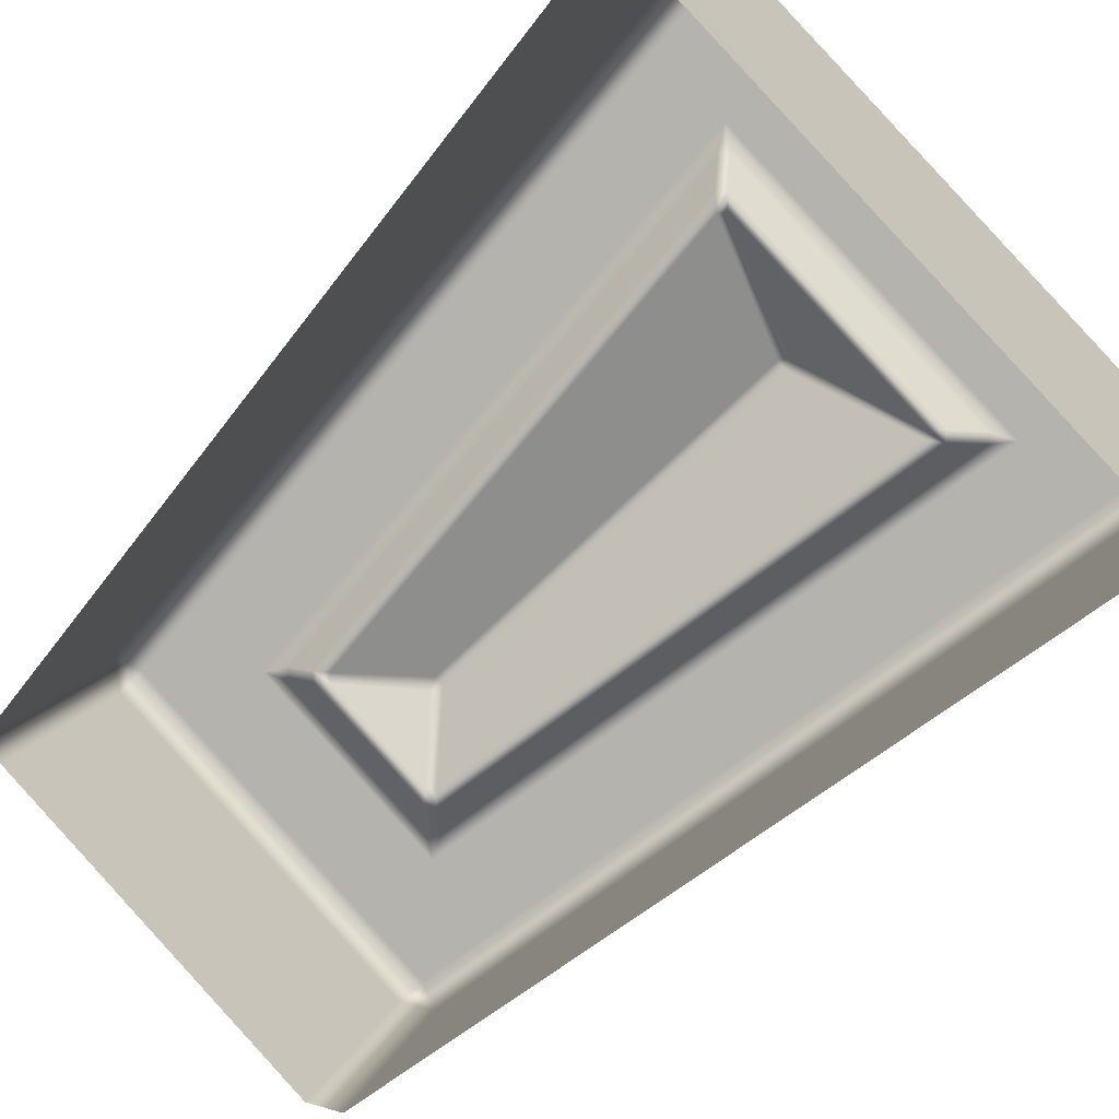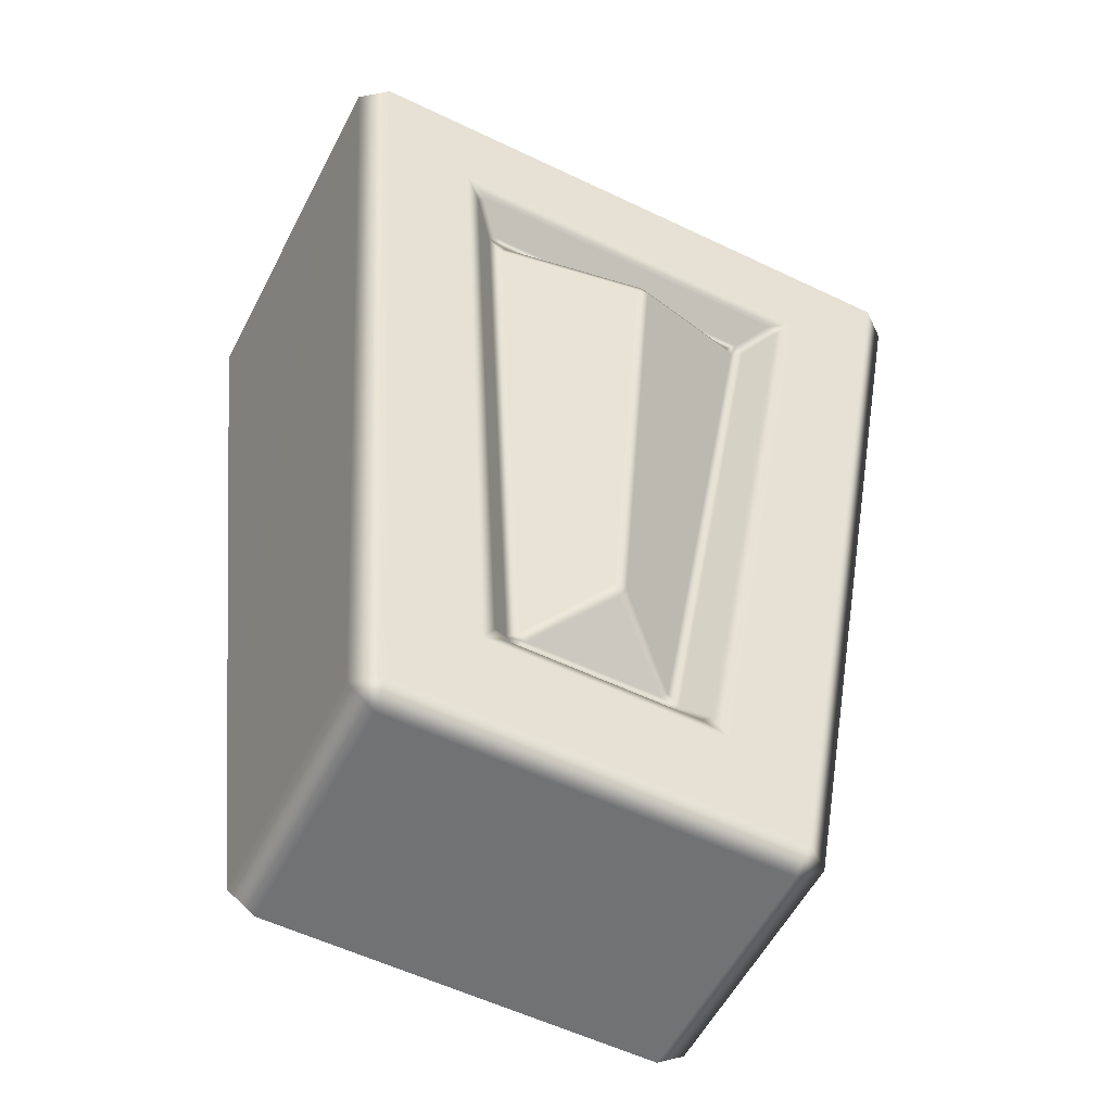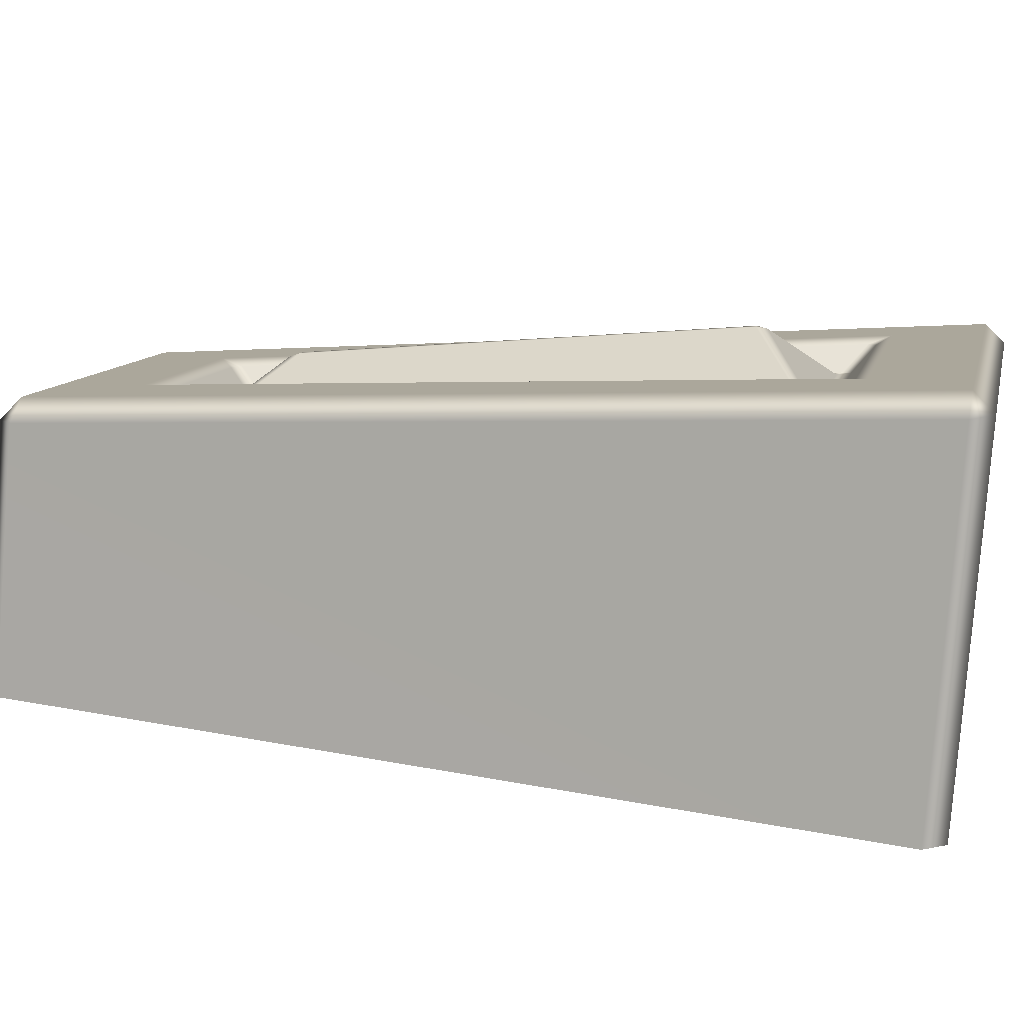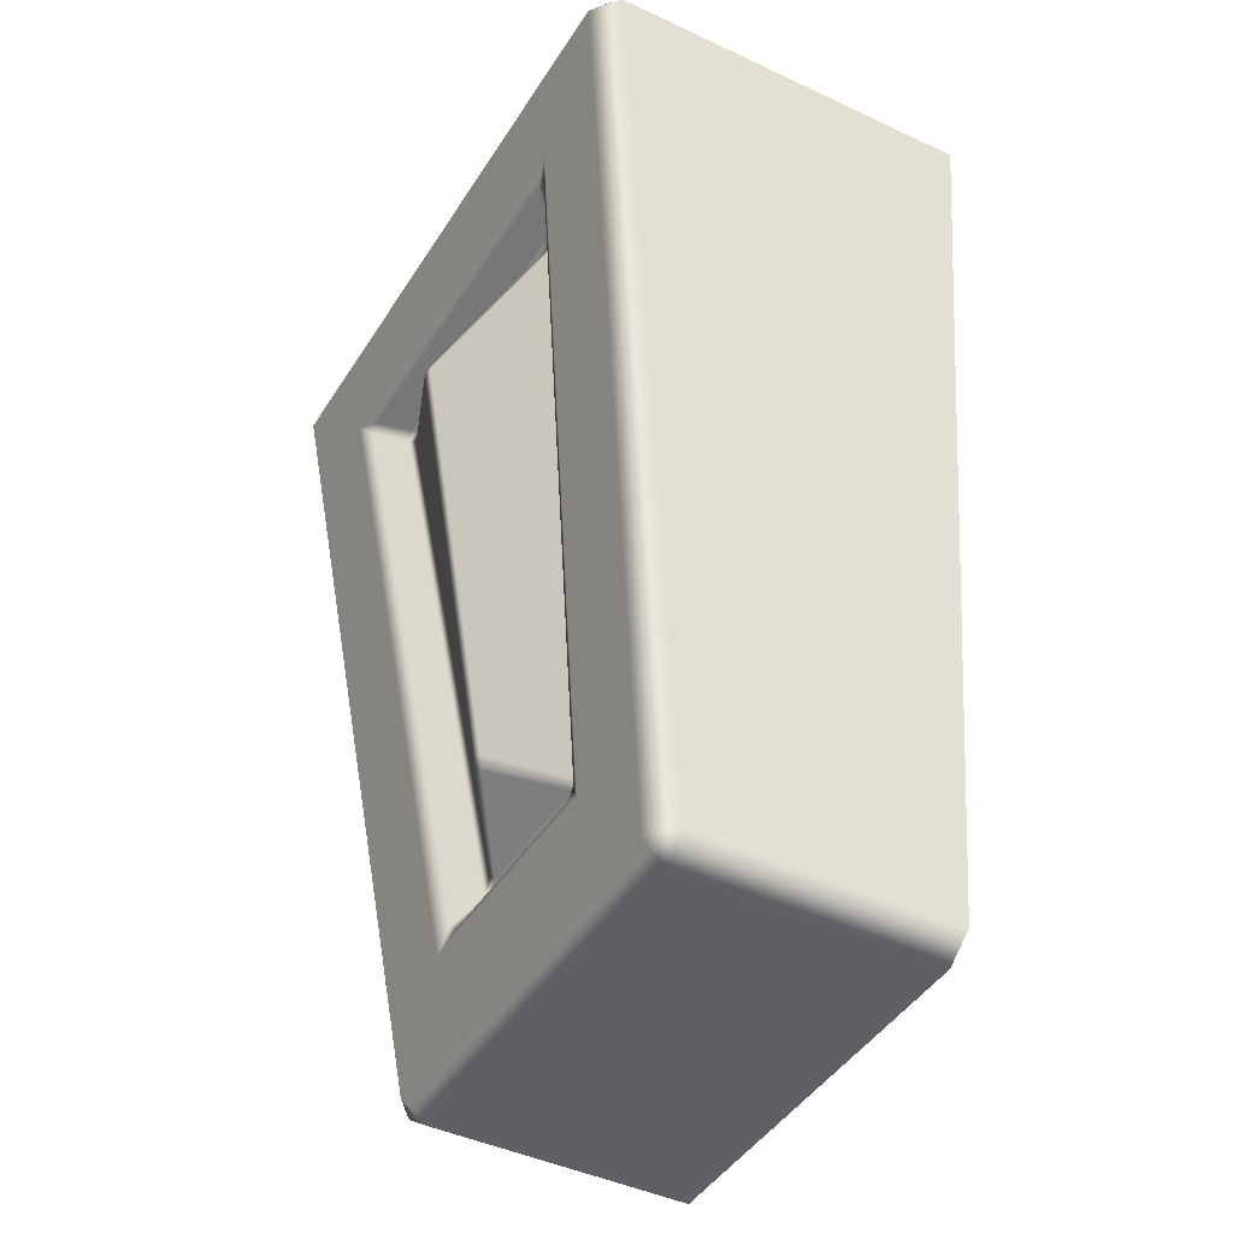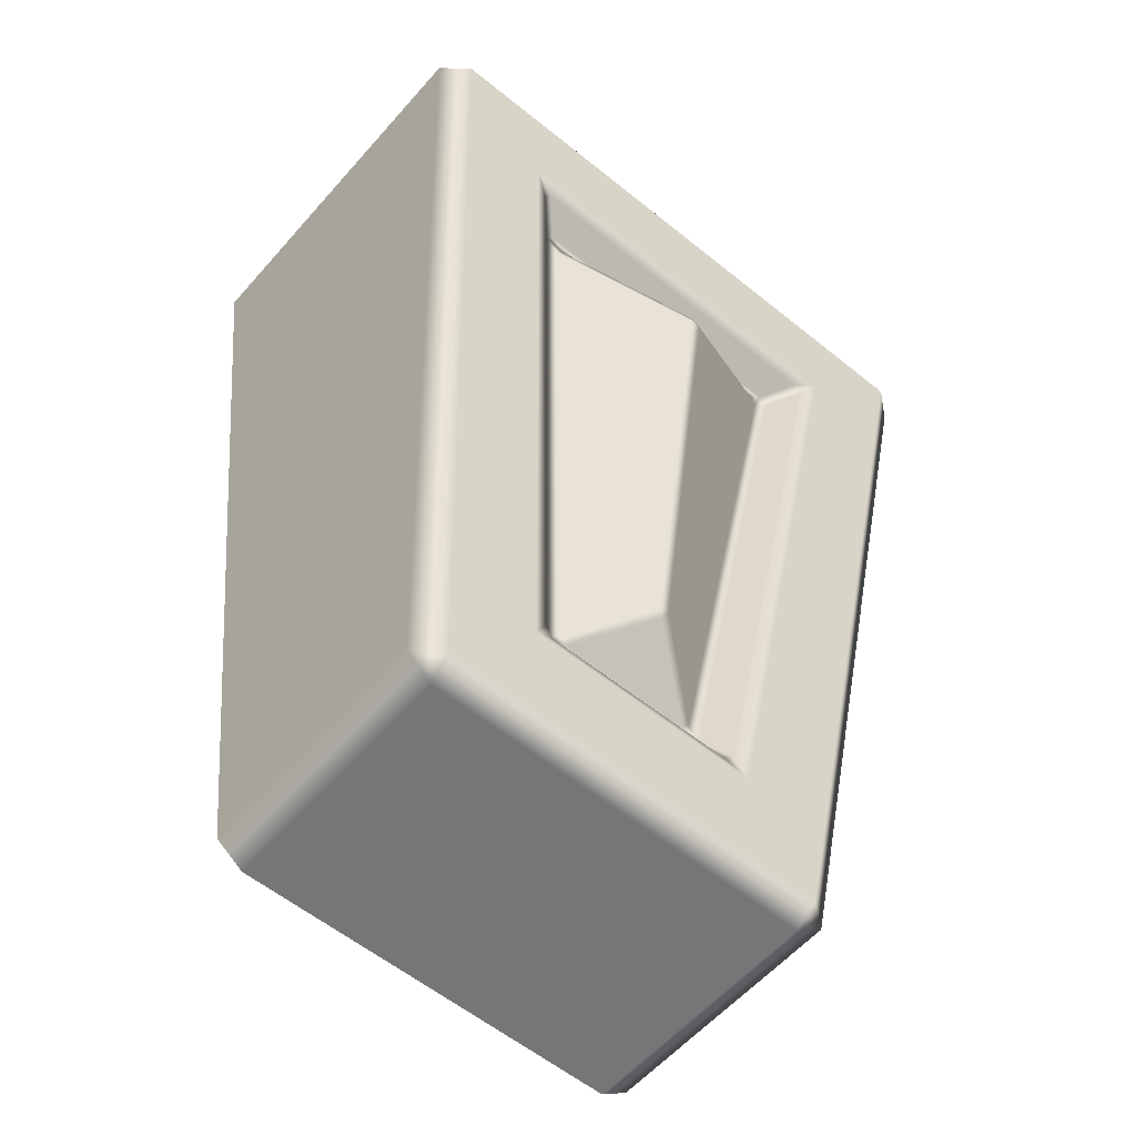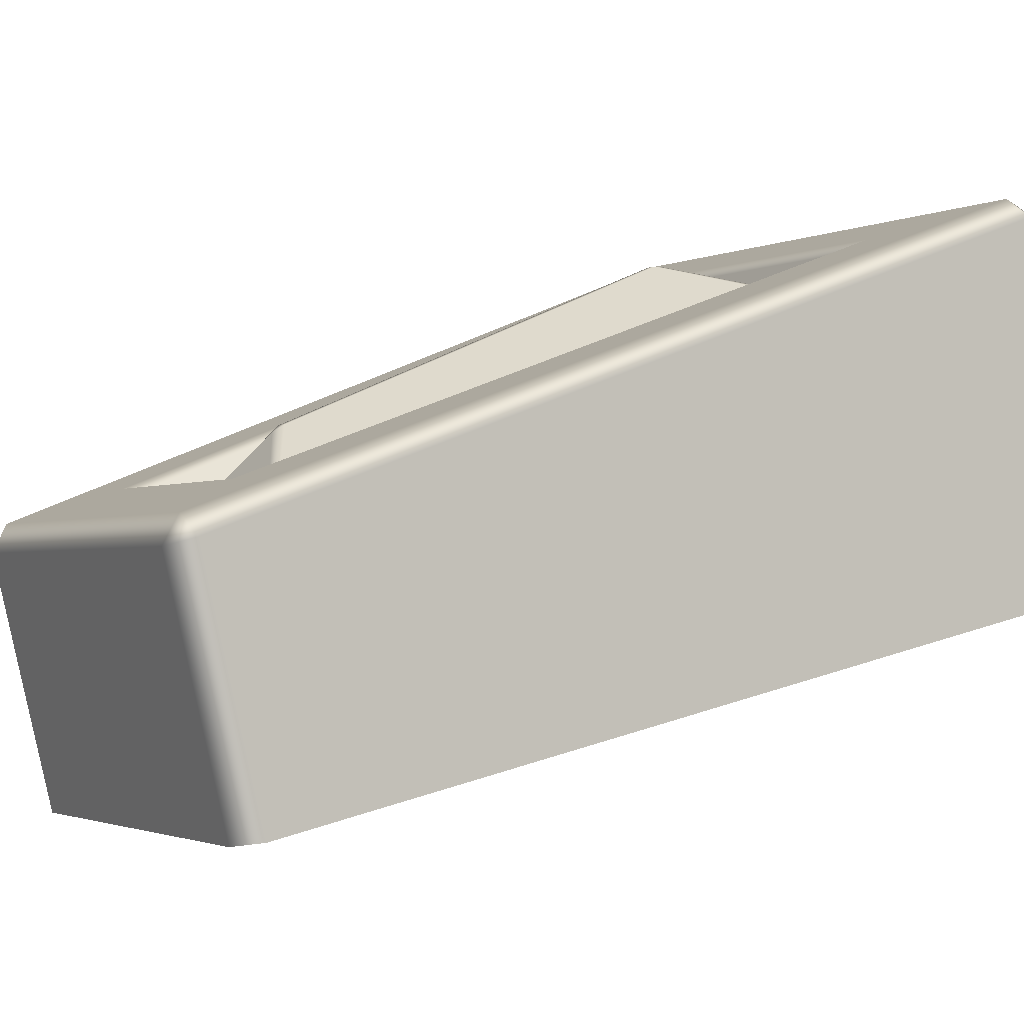
<metadata>
{"format":"obj","ext":"obj","renderer":"f3d","projection":"perspective","resolution":1024,"background":"white","views":[{"elev":-62.6,"azim":136.5,"up":"+Z"},{"elev":-55.4,"azim":-48.7,"up":"+Y"},{"elev":31.6,"azim":102.1,"up":"+Z"},{"elev":-42.8,"azim":38.8,"up":"+Y"},{"elev":-56.6,"azim":-62.2,"up":"+Y"},{"elev":23.8,"azim":56.3,"up":"+Z"}]}
</metadata>
<code>
o Bistro_Research_Exterior_Paris_Building_01_paris_buildi_e4ddcec
v 11.69 16.75 6.483
v 11.78 16.75 6.246
v 11.85 16.15 6.271
v 11.78 16.15 6.439
v 11.79 16.15 6.46
v 11.7 16.75 6.503
v 11.77 16.69 6.523
v 12.03 16.69 6.626
v 12.09 16.75 6.659
v 11.84 16.22 6.488
v 12.05 16.15 6.565
v 12.08 16.15 6.559
v 12.14 16.15 6.391
v 12.21 16.75 6.416
v 12.11 16.75 6.653
v 12 16.22 6.552
v 11.98 16.23 6.542
v 12.02 16.67 6.615
v 11.99 16.23 6.545
v 11.86 16.23 6.491
v 11.98 16.25 6.523
v 11.85 16.23 6.489
v 11.88 16.25 6.482
v 11.87 16.25 6.48
v 11.78 16.67 6.521
v 11.97 16.25 6.521
v 11.79 16.68 6.524
v 11.81 16.66 6.51
v 12.01 16.68 6.613
v 11.81 16.67 6.513
v 12 16.67 6.589
v 12.01 16.66 6.59
v 11.98 16.25 6.526
v 12 16.65 6.585
v 11.99 16.66 6.584
v 11.82 16.66 6.515
v 11.97 16.26 6.524
v 11.82 16.65 6.513
v 11.89 16.61 6.583
v 11.9 16.61 6.586
v 11.89 16.61 6.583
v 11.92 16.3 6.541
v 11.88 16.26 6.485
v 11.91 16.3 6.538
v 11.91 16.29 6.536
v 11.88 16.25 6.486
v 11.86 16.14 6.279
v 11.8 16.14 6.445
v 12.12 16.14 6.383
v 12.06 16.14 6.549
v 12.19 16.77 6.41
v 12.1 16.77 6.648
v 11.8 16.77 6.252
v 11.7 16.77 6.491
f 1 2 3
f 4 1 3
f 1 4 5
f 6 1 5
f 6 5 7
f 6 7 8
f 9 6 8
f 5 10 7
f 5 11 10
f 11 12 9
f 12 13 14
f 15 12 14
f 12 15 9
f 11 9 16
f 11 16 10
f 9 8 16
f 10 16 17
f 16 8 18
f 16 19 17
f 19 16 18
f 20 10 17
f 17 19 21
f 10 20 22
f 7 10 22
f 20 17 23
f 17 21 23
f 22 20 24
f 20 23 24
f 25 7 22
f 23 21 26
f 7 25 27
f 8 7 27
f 25 22 28
f 22 24 28
f 29 8 27
f 8 29 18
f 27 25 30
f 25 28 30
f 29 27 31
f 27 30 31
f 18 29 32
f 29 31 32
f 18 32 33
f 19 18 33
f 19 33 21
f 21 33 26
f 32 31 34
f 33 32 34
f 31 30 35
f 31 35 34
f 30 36 35
f 30 28 36
f 37 33 34
f 33 37 26
f 28 38 36
f 28 24 38
f 35 36 39
f 36 38 39
f 35 39 40
f 34 35 40
f 38 41 39
f 39 41 40
f 34 40 42
f 40 41 42
f 37 34 42
f 38 43 41
f 24 43 38
f 41 44 42
f 43 44 41
f 37 42 45
f 45 42 44
f 26 37 45
f 43 46 44
f 46 45 44
f 46 43 24
f 46 26 45
f 23 46 24
f 46 23 26
f 3 47 4
f 47 48 4
f 4 48 5
f 47 49 48
f 5 48 11
f 49 50 48
f 48 50 11
f 50 49 13
f 50 12 11
f 12 50 13
f 14 51 15
f 51 52 15
f 9 15 52
f 52 51 53
f 9 52 6
f 54 52 53
f 52 54 6
f 54 53 2
f 6 54 1
f 1 54 2

</code>
